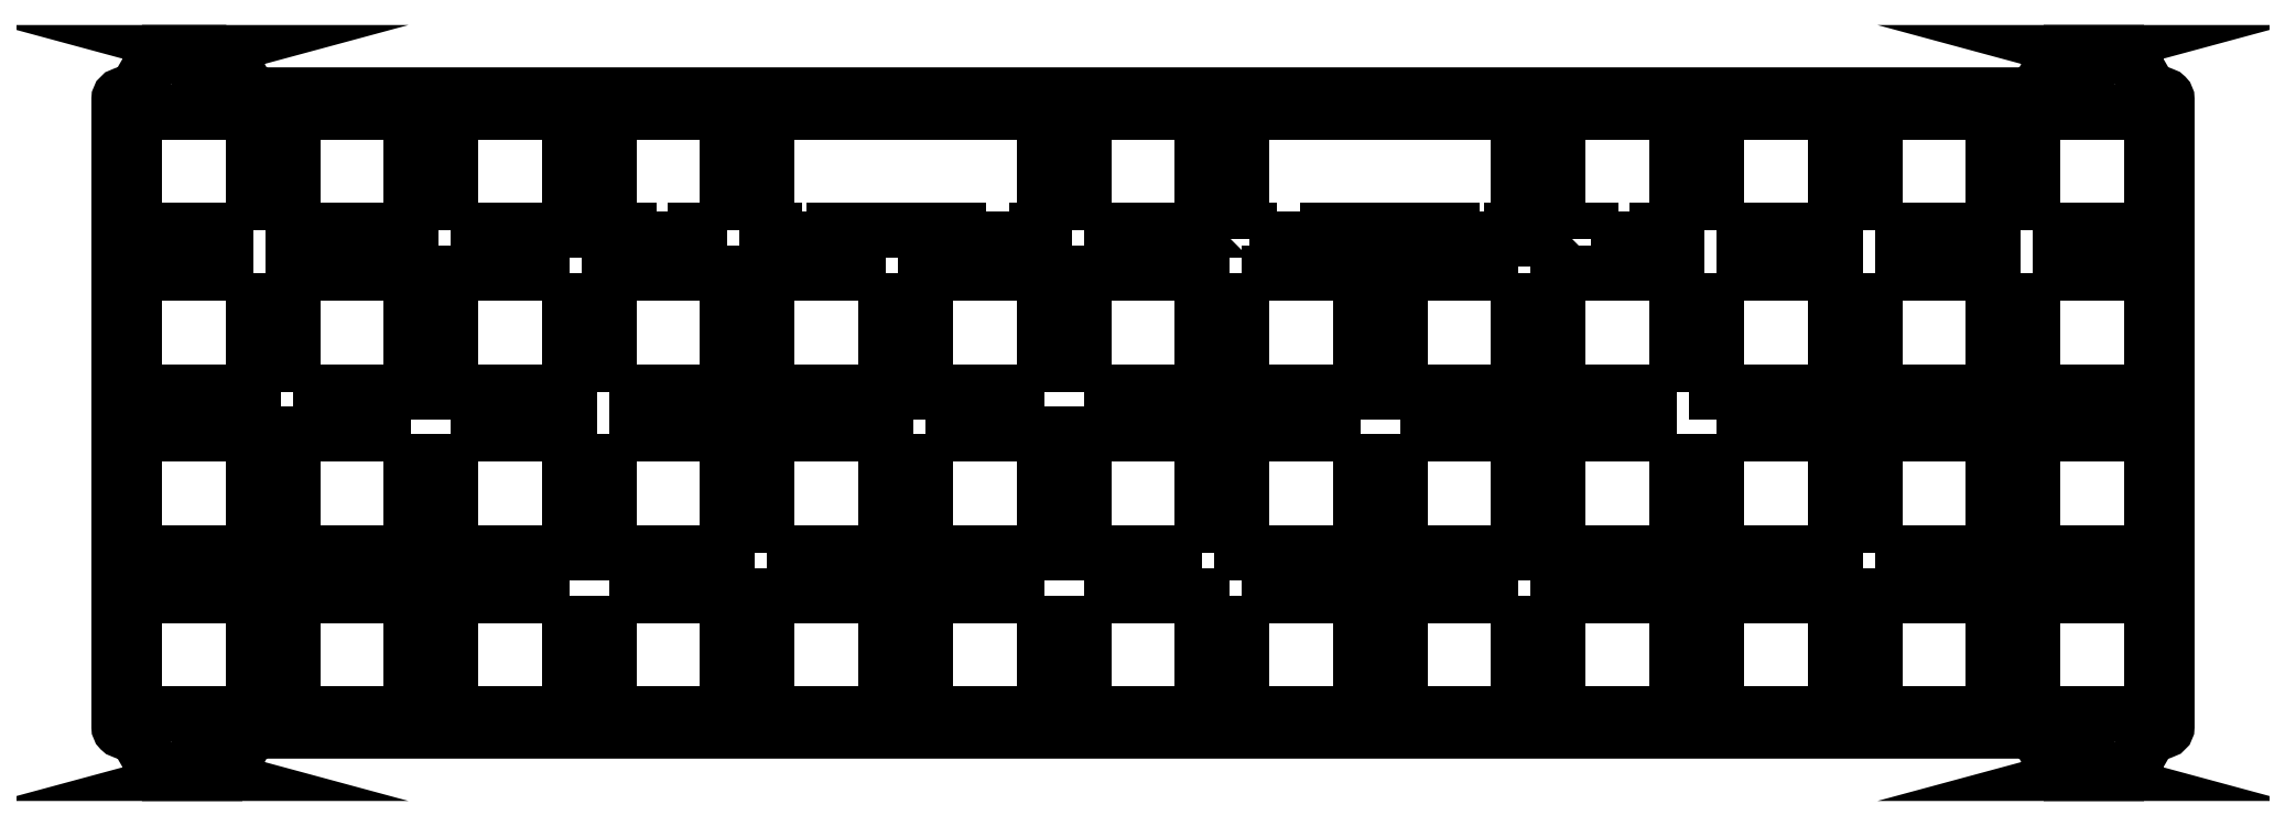
<metadata>
{"format":"dxf","ext":"dxf","renderer":"ezdxf+matplotlib","layout":"modelspace","background":"white","min_lineweight":24,"dpi":150}
</metadata>
<code>
0
SECTION
2
ENTITIES
0
LWPOLYLINE
8
0
90
40
70
1
43
0
10
-220.2
20
71.15
10
-222.6
20
71.15
42
-9.95
10
-223.1
20
71.15
10
-228.2
20
71.15
10
-230.5
20
67.15
42
-0.2679
10
-232.3
20
66.15
10
-232.3
20
66.15
42
0.4142
10
-232.8
20
65.65
10
-232.8
20
-8.5
42
0.4142
10
-232.3
20
-9
10
-232.3
20
-9
42
-0.2679
10
-230.5
20
-10
10
-228.2
20
-14
10
-223.1
20
-14
42
-9.95
10
-222.6
20
-14
10
-220.2
20
-14
10
-217.8
20
-10
42
-0.2679
10
-216.1
20
-9
10
-7.721
20
-9
42
-0.2679
10
-5.989
20
-10
10
-3.68
20
-14
10
-1.224
20
-14
42
-9.95
10
-0.7261
20
-14
10
4.392
20
-14
10
6.701
20
-10
42
-0.2679
10
8.433
20
-9
10
8.5
20
-9
42
0.4142
10
9
20
-8.5
10
9
20
65.65
42
0.4142
10
8.5
20
66.15
10
8.433
20
66.15
42
-0.2679
10
6.701
20
67.15
10
4.392
20
71.15
10
-0.7264
20
71.15
42
-9.95
10
-1.224
20
71.15
10
-3.68
20
71.15
10
-5.989
20
67.15
42
-0.2679
10
-7.721
20
66.15
10
-216.1
20
66.15
42
-0.2679
10
-217.8
20
67.15
0
LWPOLYLINE
8
0
90
4
70
1
43
0
10
-142.3
20
-7.002
10
-156.3
20
-7.002
10
-156.3
20
6.998
10
-142.3
20
6.998
0
LWPOLYLINE
8
0
90
4
70
1
43
0
10
-123.6
20
6.998
10
-123.6
20
-7.002
10
-137.6
20
-7.002
10
-137.6
20
6.998
0
LWPOLYLINE
8
0
90
4
70
1
43
0
10
-142.3
20
45.1
10
-142.3
20
31.1
10
-156.3
20
31.1
10
-156.3
20
45.1
0
LWPOLYLINE
8
0
90
4
70
1
43
0
10
-100.2
20
6.998
10
-86.24
20
6.998
10
-86.24
20
-7.002
10
-100.2
20
-7.002
0
LWPOLYLINE
8
0
90
4
70
1
43
0
10
-217
20
50.15
10
-231
20
50.15
10
-231
20
64.15
10
-217
20
64.15
0
LWPOLYLINE
8
0
90
4
70
1
43
0
10
-175
20
26.05
10
-161
20
26.05
10
-161
20
12.05
10
-175
20
12.05
0
LWPOLYLINE
8
0
90
4
70
1
43
0
10
-231
20
26.05
10
-217
20
26.05
10
-217
20
12.05
10
-231
20
12.05
0
LWPOLYLINE
8
0
90
4
70
1
43
0
10
-48.88
20
26.05
10
-48.88
20
12.05
10
-62.88
20
12.05
10
-62.88
20
26.05
0
LWPOLYLINE
8
0
90
4
70
1
43
0
10
-156.3
20
12.05
10
-156.3
20
26.05
10
-142.3
20
26.05
10
-142.3
20
12.05
0
LWPOLYLINE
8
0
90
4
70
1
43
0
10
-118.9
20
6.998
10
-104.9
20
6.998
10
-104.9
20
-7.002
10
-118.9
20
-7.002
0
LWPOLYLINE
8
0
90
12
70
1
43
0
10
-99.34
20
49.15
10
-99.34
20
50.15
10
-100.2
20
50.15
10
-100.2
20
64.15
10
-67.56
20
64.15
10
-67.56
20
50.15
10
-68.46
20
50.15
10
-68.46
20
49.15
10
-75.46
20
49.15
10
-75.46
20
50.15
10
-90.11
20
50.15
10
-90.11
20
49.15
0
LWPOLYLINE
8
0
90
4
70
1
43
0
10
-44.2
20
26.05
10
-30.2
20
26.05
10
-30.2
20
12.05
10
-44.2
20
12.05
0
LWPOLYLINE
8
0
90
4
70
1
43
0
10
-217
20
45.1
10
-217
20
31.1
10
-231
20
31.1
10
-231
20
45.1
0
LWPOLYLINE
8
0
90
4
70
1
43
0
10
-44.2
20
45.1
10
-30.2
20
45.1
10
-30.2
20
31.1
10
-44.2
20
31.1
0
LWPOLYLINE
8
0
90
4
70
1
43
0
10
7.161
20
26.05
10
7.161
20
12.05
10
-6.839
20
12.05
10
-6.839
20
26.05
0
LWPOLYLINE
8
0
90
4
70
1
43
0
10
-175
20
31.1
10
-175
20
45.1
10
-161
20
45.1
10
-161
20
31.1
0
LWPOLYLINE
8
0
90
4
70
1
43
0
10
-25.52
20
50.15
10
-25.52
20
64.15
10
-11.52
20
64.15
10
-11.52
20
50.15
0
LWPOLYLINE
8
0
90
4
70
1
43
0
10
-86.24
20
26.05
10
-86.24
20
12.05
10
-100.2
20
12.05
10
-100.2
20
26.05
0
LWPOLYLINE
8
0
90
4
70
1
43
0
10
-118.9
20
50.15
10
-118.9
20
64.15
10
-104.9
20
64.15
10
-104.9
20
50.15
0
LWPOLYLINE
8
0
90
4
70
1
43
0
10
-6.839
20
45.1
10
7.161
20
45.1
10
7.161
20
31.1
10
-6.839
20
31.1
0
LWPOLYLINE
8
0
90
4
70
1
43
0
10
-198.3
20
26.05
10
-198.3
20
12.05
10
-212.3
20
12.05
10
-212.3
20
26.05
0
LWPOLYLINE
8
0
90
4
70
1
43
0
10
-44.2
20
50.15
10
-44.2
20
64.15
10
-30.2
20
64.15
10
-30.2
20
50.15
0
LWPOLYLINE
8
0
90
4
70
1
43
0
10
-179.6
20
45.1
10
-179.6
20
31.1
10
-193.6
20
31.1
10
-193.6
20
45.1
0
LWPOLYLINE
8
0
90
4
70
1
43
0
10
-25.52
20
12.05
10
-25.52
20
26.05
10
-11.52
20
26.05
10
-11.52
20
12.05
0
LWPOLYLINE
8
0
90
4
70
1
43
0
10
-175
20
6.998
10
-161
20
6.998
10
-161
20
-7.002
10
-175
20
-7.002
0
LWPOLYLINE
8
0
90
4
70
1
43
0
10
-212.3
20
-7.002
10
-212.3
20
6.998
10
-198.3
20
6.998
10
-198.3
20
-7.002
0
LWPOLYLINE
8
0
90
4
70
1
43
0
10
-25.52
20
-7.002
10
-25.52
20
6.998
10
-11.52
20
6.998
10
-11.52
20
-7.002
0
LWPOLYLINE
8
0
90
4
70
1
43
0
10
-137.6
20
26.05
10
-123.6
20
26.05
10
-123.6
20
12.05
10
-137.6
20
12.05
0
LWPOLYLINE
8
0
90
4
70
1
43
0
10
-104.9
20
12.05
10
-118.9
20
12.05
10
-118.9
20
26.05
10
-104.9
20
26.05
0
LWPOLYLINE
8
0
90
4
70
1
43
0
10
-81.56
20
26.05
10
-67.56
20
26.05
10
-67.56
20
12.05
10
-81.56
20
12.05
0
LWPOLYLINE
8
0
90
4
70
1
43
0
10
-100.2
20
45.1
10
-86.24
20
45.1
10
-86.24
20
31.1
10
-100.2
20
31.1
0
LWPOLYLINE
8
0
90
4
70
1
43
0
10
-48.88
20
31.1
10
-62.88
20
31.1
10
-62.88
20
45.1
10
-48.88
20
45.1
0
LWPOLYLINE
8
0
90
4
70
1
43
0
10
-118.9
20
31.1
10
-118.9
20
45.1
10
-104.9
20
45.1
10
-104.9
20
31.1
0
LWPOLYLINE
8
0
90
4
70
1
43
0
10
-67.56
20
6.998
10
-67.56
20
-7.002
10
-81.56
20
-7.002
10
-81.56
20
6.998
0
LWPOLYLINE
8
0
90
4
70
1
43
0
10
7.161
20
6.998
10
7.161
20
-7.002
10
-6.839
20
-7.002
10
-6.839
20
6.998
0
LWPOLYLINE
8
0
90
4
70
1
43
0
10
-123.6
20
31.1
10
-137.6
20
31.1
10
-137.6
20
45.1
10
-123.6
20
45.1
0
LWPOLYLINE
8
0
90
4
70
1
43
0
10
-67.56
20
45.1
10
-67.56
20
31.1
10
-81.56
20
31.1
10
-81.56
20
45.1
0
LWPOLYLINE
8
0
90
4
70
1
43
0
10
-44.2
20
-7.002
10
-44.2
20
6.998
10
-30.2
20
6.998
10
-30.2
20
-7.002
0
LWPOLYLINE
8
0
90
4
70
1
43
0
10
-6.839
20
50.15
10
-6.839
20
64.15
10
7.161
20
64.15
10
7.161
20
50.15
0
LWPOLYLINE
8
0
90
4
70
1
43
0
10
-217
20
-7.002
10
-231
20
-7.002
10
-231
20
6.998
10
-217
20
6.998
0
LWPOLYLINE
8
0
90
4
70
1
43
0
10
-193.6
20
50.15
10
-193.6
20
64.15
10
-179.6
20
64.15
10
-179.6
20
50.15
0
LWPOLYLINE
8
0
90
4
70
1
43
0
10
-193.6
20
26.05
10
-179.6
20
26.05
10
-179.6
20
12.05
10
-193.6
20
12.05
0
LWPOLYLINE
8
0
90
4
70
1
43
0
10
-179.6
20
6.998
10
-179.6
20
-7.002
10
-193.6
20
-7.002
10
-193.6
20
6.998
0
LWPOLYLINE
8
0
90
12
70
1
43
0
10
-123.6
20
64.15
10
-123.6
20
50.15
10
-124.5
20
50.15
10
-124.5
20
49.15
10
-133.7
20
49.15
10
-133.7
20
50.15
10
-148.4
20
50.15
10
-148.4
20
49.15
10
-155.4
20
49.15
10
-155.4
20
50.15
10
-156.3
20
50.15
10
-156.3
20
64.15
0
LWPOLYLINE
8
0
90
4
70
1
43
0
10
-25.52
20
45.1
10
-11.52
20
45.1
10
-11.52
20
31.1
10
-25.52
20
31.1
0
LWPOLYLINE
8
0
90
8
70
1
43
0
10
-161
20
50.15
10
-164.8
20
50.15
10
-164.8
20
49.15
10
-172.6
20
49.15
10
-172.6
20
50.15
10
-175
20
50.15
10
-175
20
64.15
10
-161
20
64.15
0
LWPOLYLINE
8
0
90
8
70
1
43
0
10
-59.01
20
49.15
10
-59.01
20
50.15
10
-62.88
20
50.15
10
-62.88
20
64.15
10
-48.88
20
64.15
10
-48.88
20
50.15
10
-51.27
20
50.15
10
-51.27
20
49.15
0
LWPOLYLINE
8
0
90
4
70
1
43
0
10
-48.88
20
-7.002
10
-62.88
20
-7.002
10
-62.88
20
6.998
10
-48.88
20
6.998
0
LWPOLYLINE
8
0
90
4
70
1
43
0
10
-212.3
20
31.1
10
-212.3
20
45.1
10
-198.3
20
45.1
10
-198.3
20
31.1
0
LWPOLYLINE
8
0
90
4
70
1
43
0
10
-198.3
20
64.15
10
-198.3
20
50.15
10
-212.3
20
50.15
10
-212.3
20
64.15
0
ENDSEC
0
EOF

</code>
